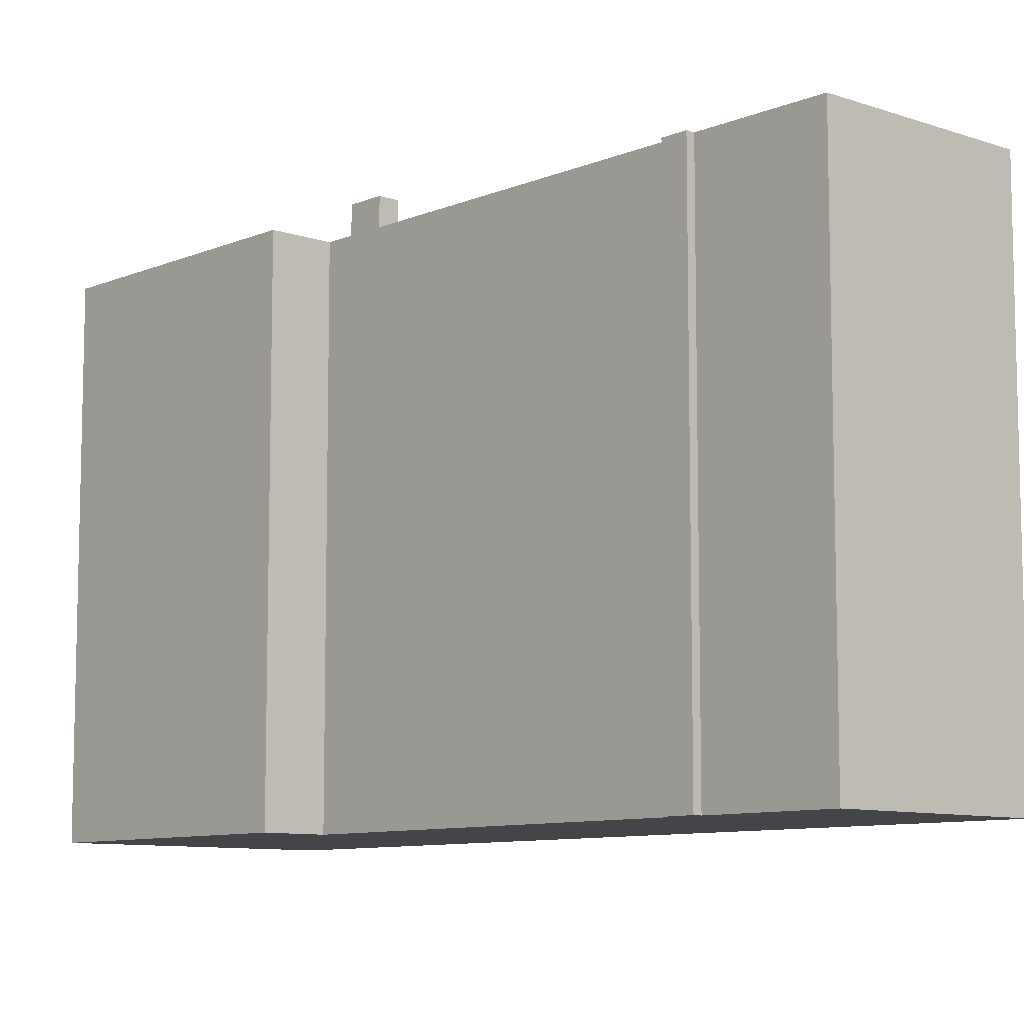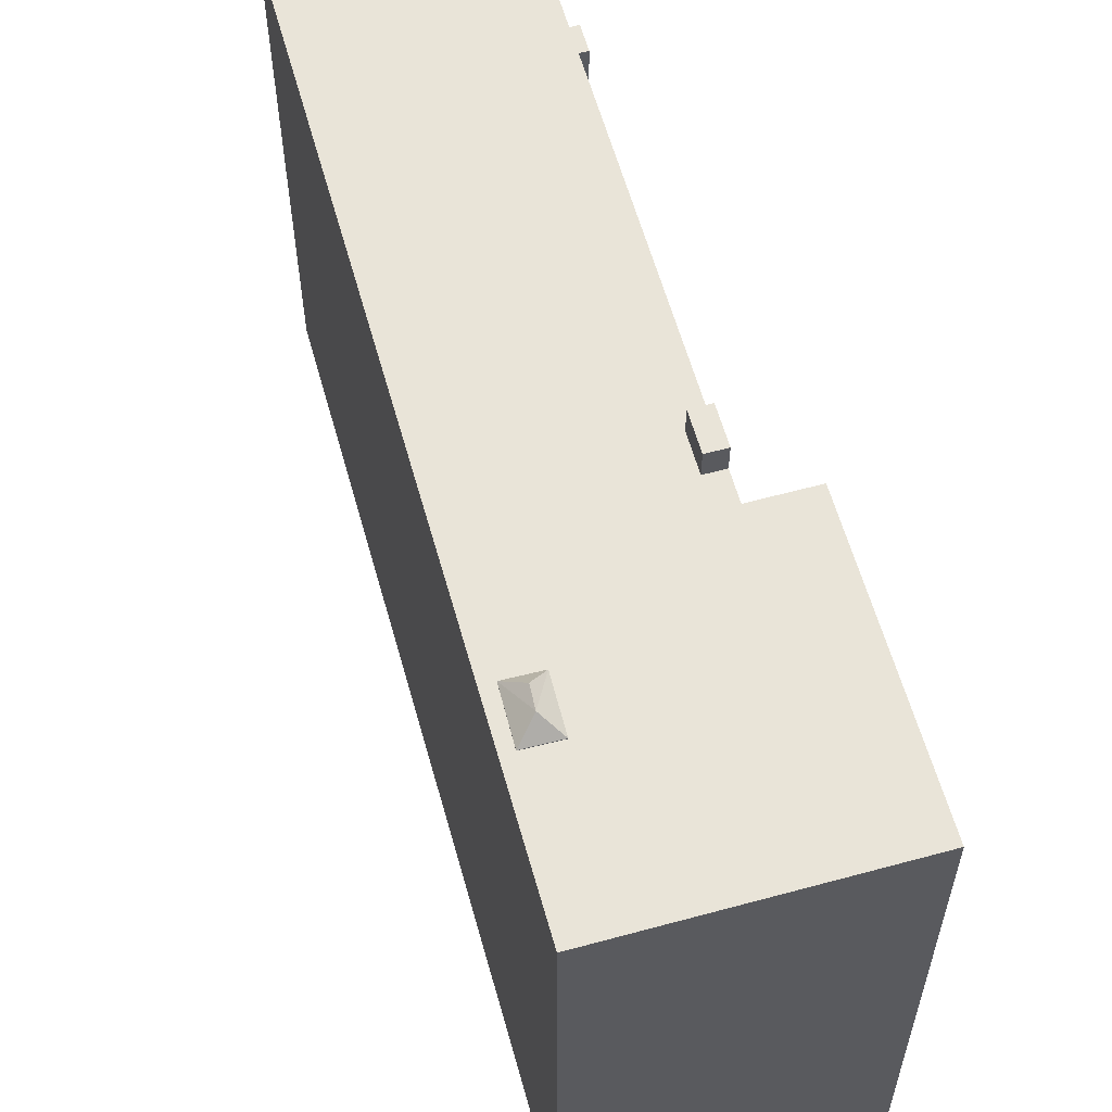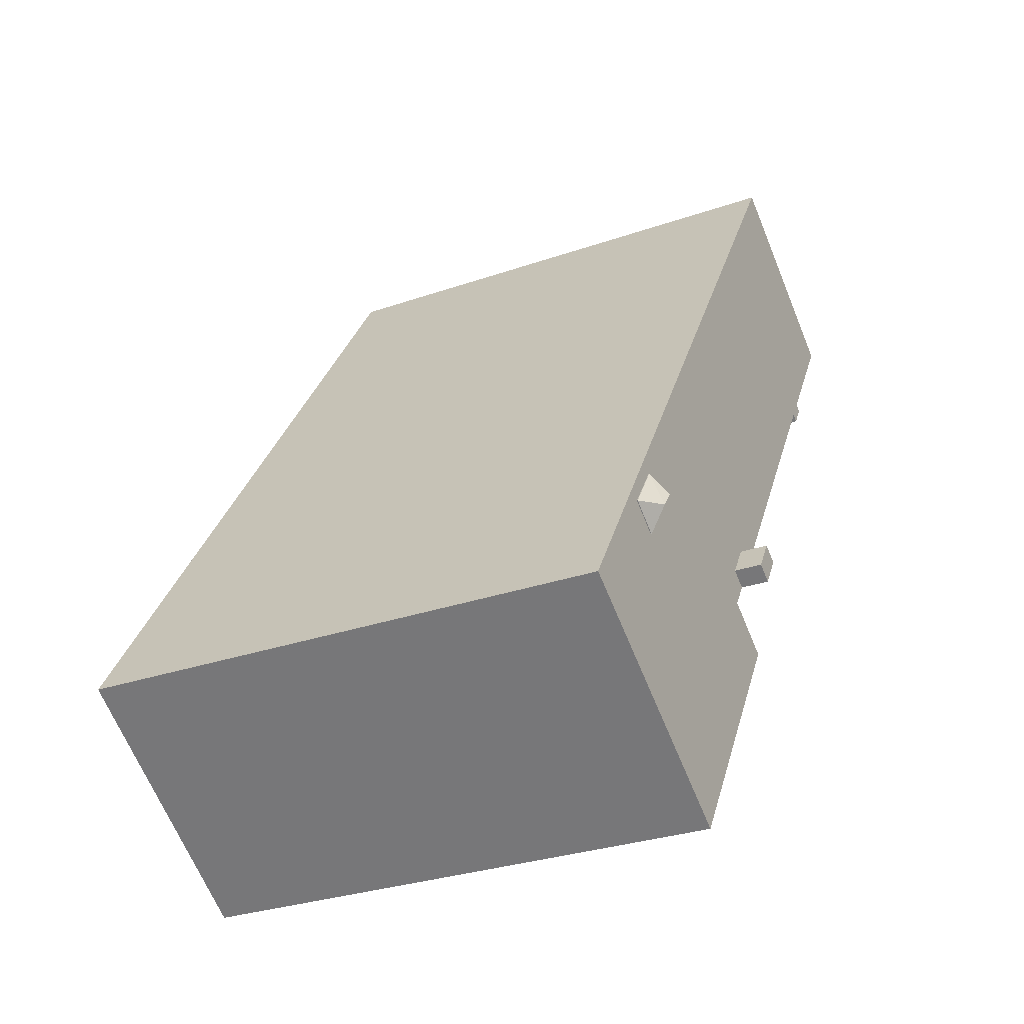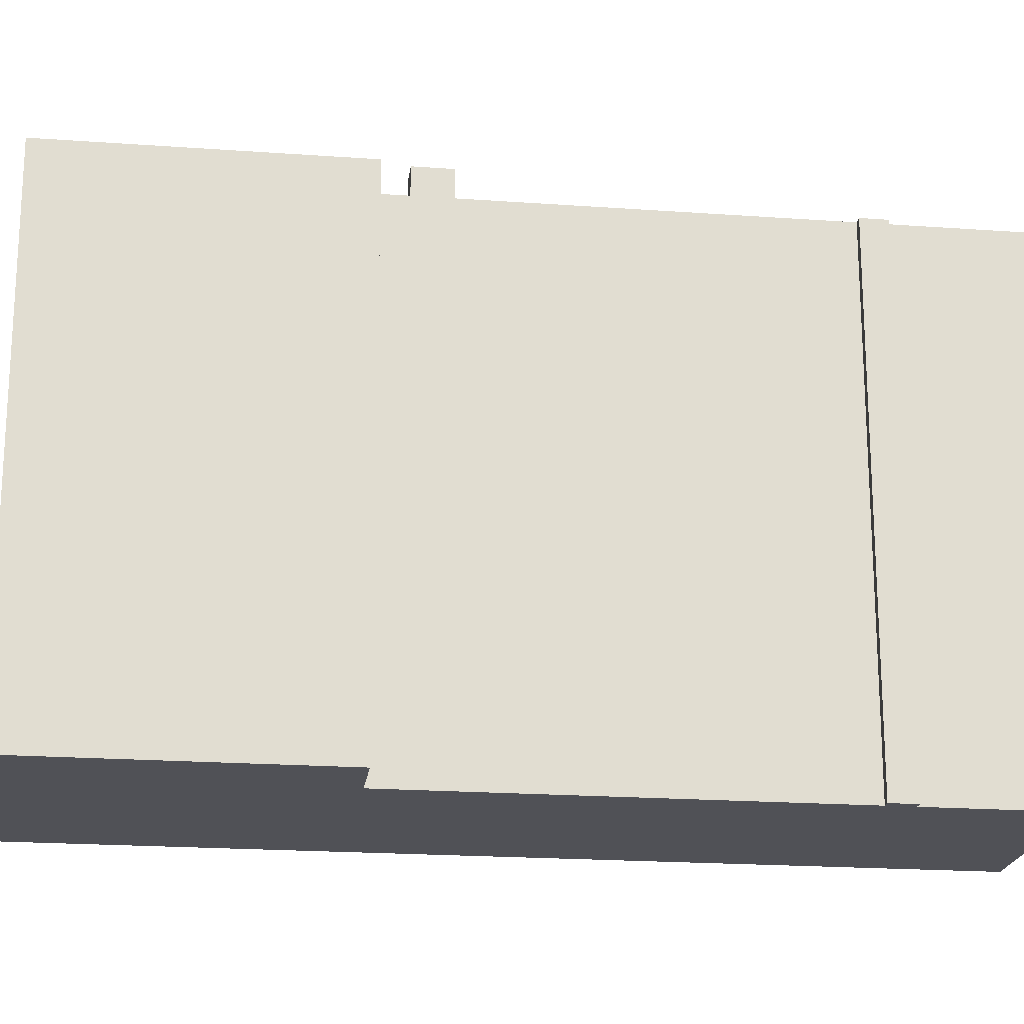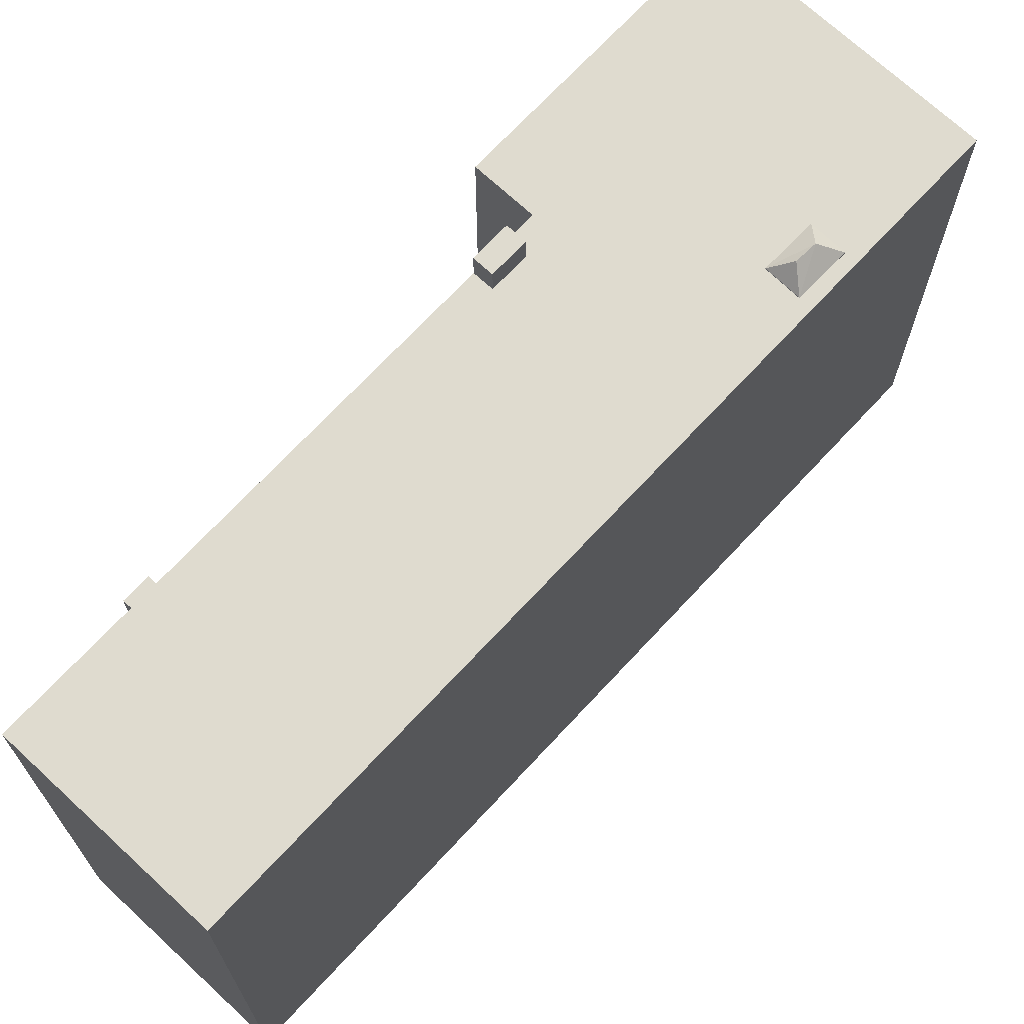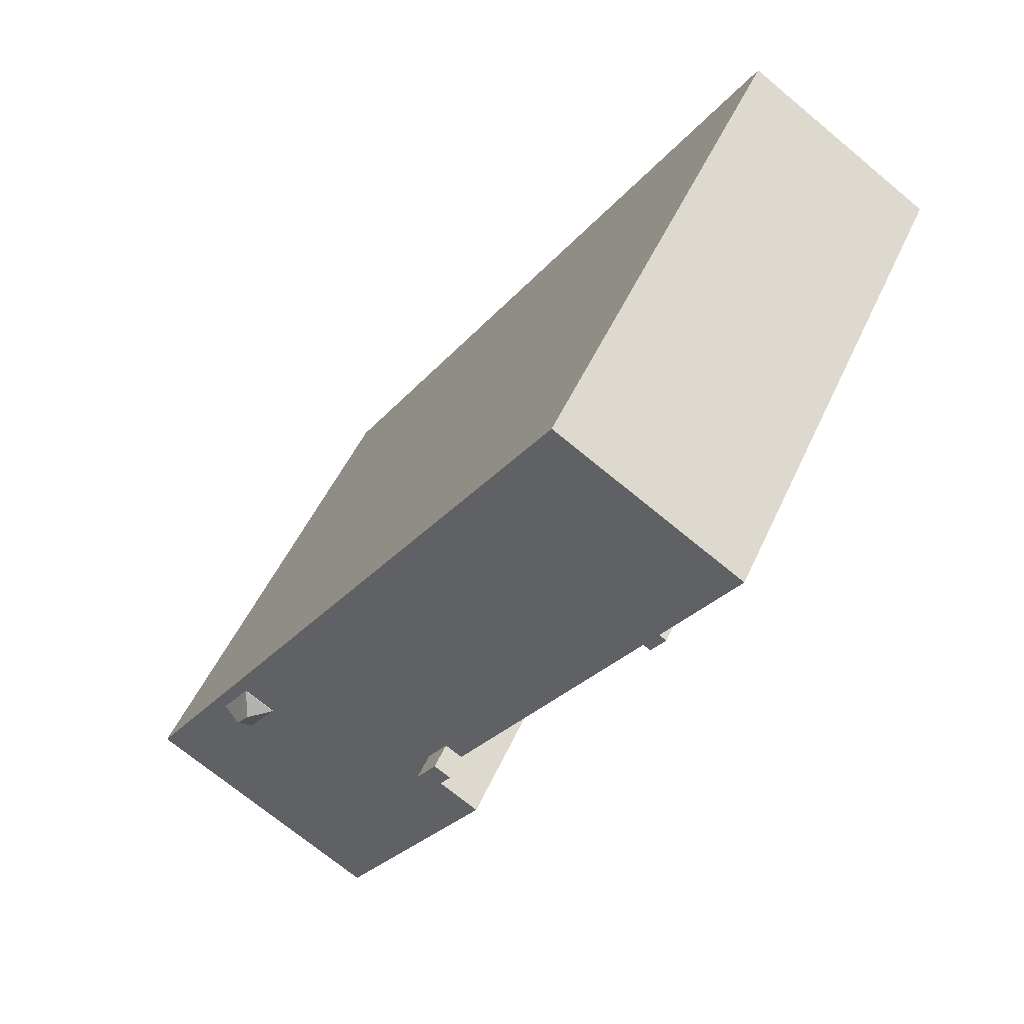
<metadata>
{"format":"obj","ext":"obj","renderer":"f3d","projection":"perspective","resolution":1024,"background":"white","views":[{"elev":-9.1,"azim":-74.9,"up":"+Y"},{"elev":60.1,"azim":131.8,"up":"+Y"},{"elev":-30.2,"azim":116.7,"up":"+Z"},{"elev":-20.4,"azim":-130.1,"up":"+Y"},{"elev":70.5,"azim":10.3,"up":"+Y"},{"elev":49.7,"azim":-156.4,"up":"+Z"}]}
</metadata>
<code>
v 1.022 7.123 -9.638
v 8.835 7.123 -7.695
v 1.794 7.123 -10.84
v 1.794 7.123 -10.84
v 8.835 7.123 -7.695
v 2.318 7.123 -11.66
v 2.318 7.123 -11.66
v 8.835 7.123 -7.695
v 2.409 7.123 -11.81
v -1.886 7.123 -5.091
v -0.4402 7.123 -4.166
v 1.022 7.123 -9.638
v -0.8872 7.123 -3.467
v 8.835 7.123 -7.695
v -0.4402 7.123 -4.166
v -0.8872 7.123 -3.467
v -0.4152 7.123 -3.165
v 8.835 7.123 -7.695
v -0.4781 7.123 -3.066
v 8.835 7.123 -7.695
v -0.4152 7.123 -3.165
v -6.634 7.123 5.517
v -3.97 7.123 12.32
v -1.453 7.123 -2.582
v -7.028 7.123 6.133
v -3.97 7.123 12.32
v -6.634 7.123 5.517
v -0.4402 7.123 -4.166
v 8.835 7.123 -7.695
v 1.022 7.123 -9.638
v -9.01 7.123 9.232
v -3.97 7.123 12.32
v -7.028 7.123 6.133
v -3.97 7.123 12.32
v -0.9812 7.123 -2.28
v -1.453 7.123 -2.582
v -0.4781 7.123 -3.066
v 4.724 7.123 -3.805
v 5.547 7.123 -5.034
v -3.97 7.123 12.32
v 4.724 7.123 -3.805
v -0.4781 7.123 -3.066
v -3.97 7.123 12.32
v -0.4781 7.123 -3.066
v -0.9812 7.123 -2.28
v -3.97 7.123 12.32
v 5.546 7.123 -3.255
v 4.724 7.123 -3.805
v 5.546 7.123 -3.255
v 8.835 7.123 -7.695
v 6.369 7.123 -4.485
v -3.97 7.123 12.32
v 8.835 7.123 -7.695
v 5.546 7.123 -3.255
v 5.547 7.123 -5.034
v 6.369 7.123 -4.485
v 8.835 7.123 -7.695
v -0.4781 7.123 -3.066
v 5.547 7.123 -5.034
v 8.835 7.123 -7.695
v -9.01 7.123 9.232
v -4.03 7.123 12.42
v -3.97 7.123 12.32
v -7.028 7.123 6.133
v -6.634 7.123 5.517
v -6.83 7.123 5.391
v -7.225 7.123 6.008
v 5.547 7.142 -5.034
v 5.694 7.594 -4.368
v 6.369 7.142 -4.485
v 4.724 7.142 -3.805
v 5.344 7.594 -3.886
v 5.694 7.594 -4.368
v 4.724 7.142 -3.805
v 5.694 7.594 -4.368
v 5.547 7.142 -5.034
v 5.344 7.594 -3.886
v 5.546 7.142 -3.255
v 5.694 7.594 -4.368
v 5.546 7.142 -3.255
v 6.369 7.142 -4.485
v 5.694 7.594 -4.368
v 4.724 7.142 -3.805
v 5.546 7.142 -3.255
v 5.344 7.594 -3.886
v -0.9812 7.89 -2.28
v -0.4152 7.89 -3.165
v -0.8872 7.89 -3.467
v -1.453 7.89 -2.582
v -6.634 7.123 5.517
v -1.453 7.123 -2.582
v -1.453 -7.128 -2.582
v -6.634 -7.128 5.517
v -0.8872 7.123 -3.467
v -0.4402 7.123 -4.166
v -0.4402 -7.128 -4.166
v -0.8872 -7.128 -3.467
v -1.453 7.123 -2.582
v -0.8872 7.123 -3.467
v -0.8872 -7.128 -3.467
v -1.453 -7.128 -2.582
v -1.453 7.89 -2.582
v -0.8872 7.89 -3.467
v -0.8872 7.123 -3.467
v -1.453 7.123 -2.582
v -9.01 7.123 9.232
v -7.028 7.123 6.133
v -7.028 -7.128 6.133
v -9.01 -7.128 9.232
v -6.52 -7.128 10.82
v -4.03 -7.128 12.42
v -4.03 7.123 12.42
v -9.01 7.123 9.232
v -9.01 -7.128 9.232
v -6.52 -7.128 10.82
v -9.01 7.123 9.232
v -6.52 -7.128 10.82
v -4.03 7.123 12.42
v -4.03 -7.128 12.42
v -3.97 -7.128 12.32
v -3.97 7.123 12.32
v -4.03 7.123 12.42
v -3.97 -7.128 12.32
v 8.835 -7.128 -7.695
v 8.835 7.123 -7.695
v -3.97 7.123 12.32
v 2.409 7.123 -11.81
v 5.622 -7.128 -9.75
v 2.409 -7.128 -11.81
v 5.622 -7.128 -9.75
v 8.835 7.123 -7.695
v 8.835 -7.128 -7.695
v 2.409 7.123 -11.81
v 8.835 7.123 -7.695
v 5.622 -7.128 -9.75
v 2.318 7.123 -11.66
v 2.409 7.123 -11.81
v 2.409 -7.128 -11.81
v 2.318 -7.128 -11.66
v 1.794 7.123 -10.84
v 2.318 7.123 -11.66
v 2.318 -7.128 -11.66
v 1.794 -7.128 -10.84
v 1.022 7.123 -9.638
v 1.794 7.123 -10.84
v 1.794 -7.128 -10.84
v 1.022 -7.128 -9.638
v -1.886 7.123 -5.091
v 1.022 7.123 -9.638
v 1.022 -7.128 -9.638
v -1.886 -7.128 -5.091
v -1.886 -7.128 -5.091
v -0.4402 -7.128 -4.166
v -0.4402 7.123 -4.166
v -1.886 7.123 -5.091
v -6.83 7.123 5.391
v -6.634 7.123 5.517
v -6.634 -7.128 5.517
v -6.83 -7.128 5.391
v -7.225 7.123 6.008
v -6.83 7.123 5.391
v -6.83 -7.128 5.391
v -7.225 -7.128 6.008
v -7.225 -7.128 6.008
v -7.028 -7.128 6.133
v -7.028 7.123 6.133
v -7.225 7.123 6.008
v 5.547 7.142 -5.034
v 6.369 7.142 -4.485
v 6.369 7.123 -4.485
v 5.547 7.123 -5.034
v 4.724 7.142 -3.805
v 5.547 7.142 -5.034
v 5.547 7.123 -5.034
v 4.724 7.123 -3.805
v 5.546 7.123 -3.255
v 6.369 7.123 -4.485
v 6.369 7.142 -4.485
v 5.546 7.142 -3.255
v 4.724 7.123 -3.805
v 5.546 7.123 -3.255
v 5.546 7.142 -3.255
v 4.724 7.142 -3.805
v -0.4781 7.123 -3.066
v -0.4152 7.123 -3.165
v -0.4152 7.89 -3.165
v -0.9812 7.123 -2.28
v -0.4781 7.123 -3.066
v -0.4152 7.89 -3.165
v -0.9812 7.89 -2.28
v -0.8872 7.89 -3.467
v -0.4152 7.89 -3.165
v -0.4152 7.123 -3.165
v -0.8872 7.123 -3.467
v -1.453 7.123 -2.582
v -0.9812 7.123 -2.28
v -0.9812 7.89 -2.28
v -1.453 7.89 -2.582
v -1.453 -7.128 -2.582
v -0.8872 -7.128 -3.467
v -0.4402 -7.128 -4.166
v -1.886 -7.128 -5.091
v 1.022 -7.128 -9.638
v 1.794 -7.128 -10.84
v 2.318 -7.128 -11.66
v 2.409 -7.128 -11.81
v 5.622 -7.128 -9.75
v 8.835 -7.128 -7.695
v -3.97 -7.128 12.32
v -4.03 -7.128 12.42
v -6.52 -7.128 10.82
v -9.01 -7.128 9.232
v -7.028 -7.128 6.133
v -7.225 -7.128 6.008
v -6.83 -7.128 5.391
v -6.634 -7.128 5.517
g CDNNDG02_0012970
f 1 2 3
f 4 5 6
f 7 8 9
f 10 11 12
f 13 14 15
f 16 17 18
f 19 20 21
f 22 23 24
f 25 26 27
f 28 29 30
f 31 32 33
f 34 35 36
f 37 38 39
f 40 41 42
f 43 44 45
f 46 47 48
f 49 50 51
f 52 53 54
f 55 56 57
f 58 59 60
f 61 62 63
f 64 66 67
f 64 65 66
f 68 69 70
f 71 72 73
f 74 75 76
f 77 78 79
f 80 81 82
f 83 84 85
f 87 88 89
f 86 87 89
f 93 90 92
f 92 90 91
f 94 96 97
f 94 95 96
f 98 100 101
f 98 99 100
f 102 104 105
f 102 103 104
f 106 108 109
f 106 107 108
f 110 111 112
f 113 114 115
f 116 117 118
f 120 121 122
f 119 120 122
f 123 125 126
f 123 124 125
f 127 128 129
f 130 131 132
f 133 134 135
f 136 137 138
f 139 136 138
f 140 142 143
f 140 141 142
f 144 146 147
f 144 145 146
f 148 149 150
f 151 148 150
f 155 152 154
f 154 152 153
f 156 158 159
f 156 157 158
f 161 162 163
f 160 161 163
f 167 164 165
f 166 167 165
f 171 168 170
f 169 170 168
f 172 174 175
f 172 173 174
f 179 176 178
f 177 178 176
f 180 182 183
f 180 181 182
f 184 185 186
f 190 187 188
f 188 189 190
f 194 191 193
f 192 193 191
f 195 197 198
f 197 195 196
f 213 215 216
f 209 199 208
f 199 200 208
f 200 201 208
f 213 214 215
f 201 202 203
f 201 203 207
f 211 213 216
f 203 204 207
f 204 205 207
f 211 212 213
f 205 206 207
f 209 211 216
f 201 207 208
f 209 210 211
f 199 209 216

</code>
